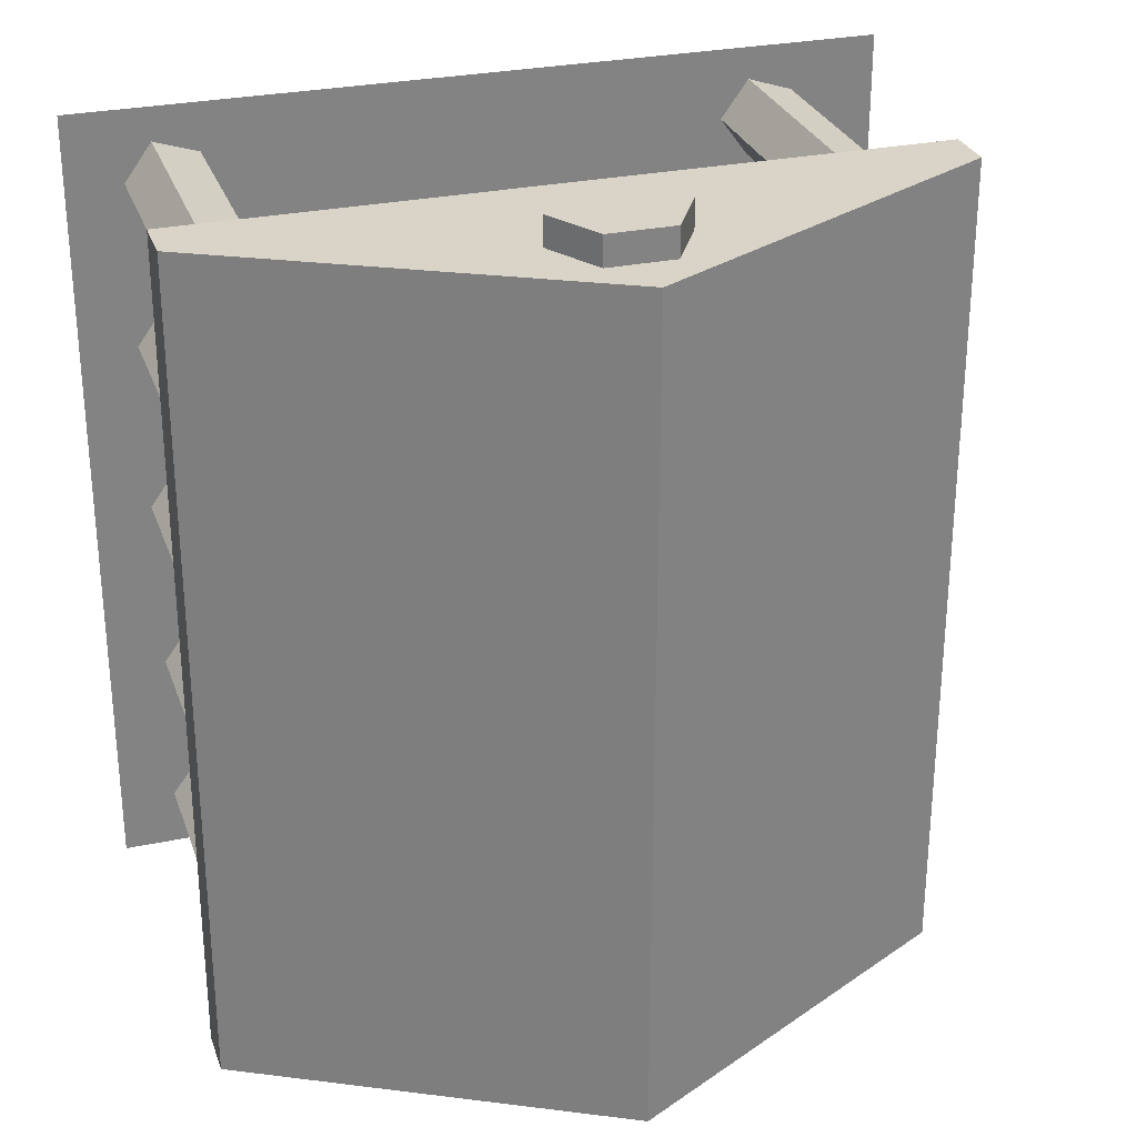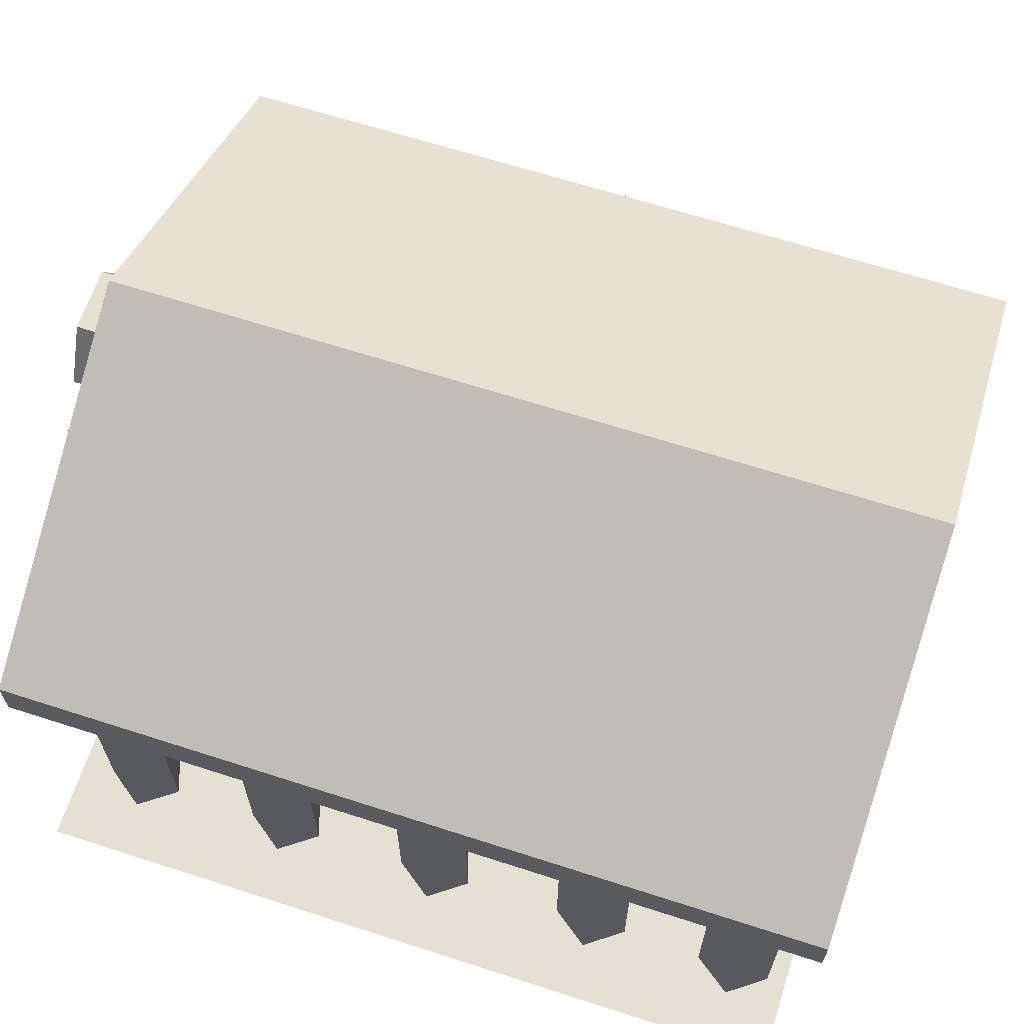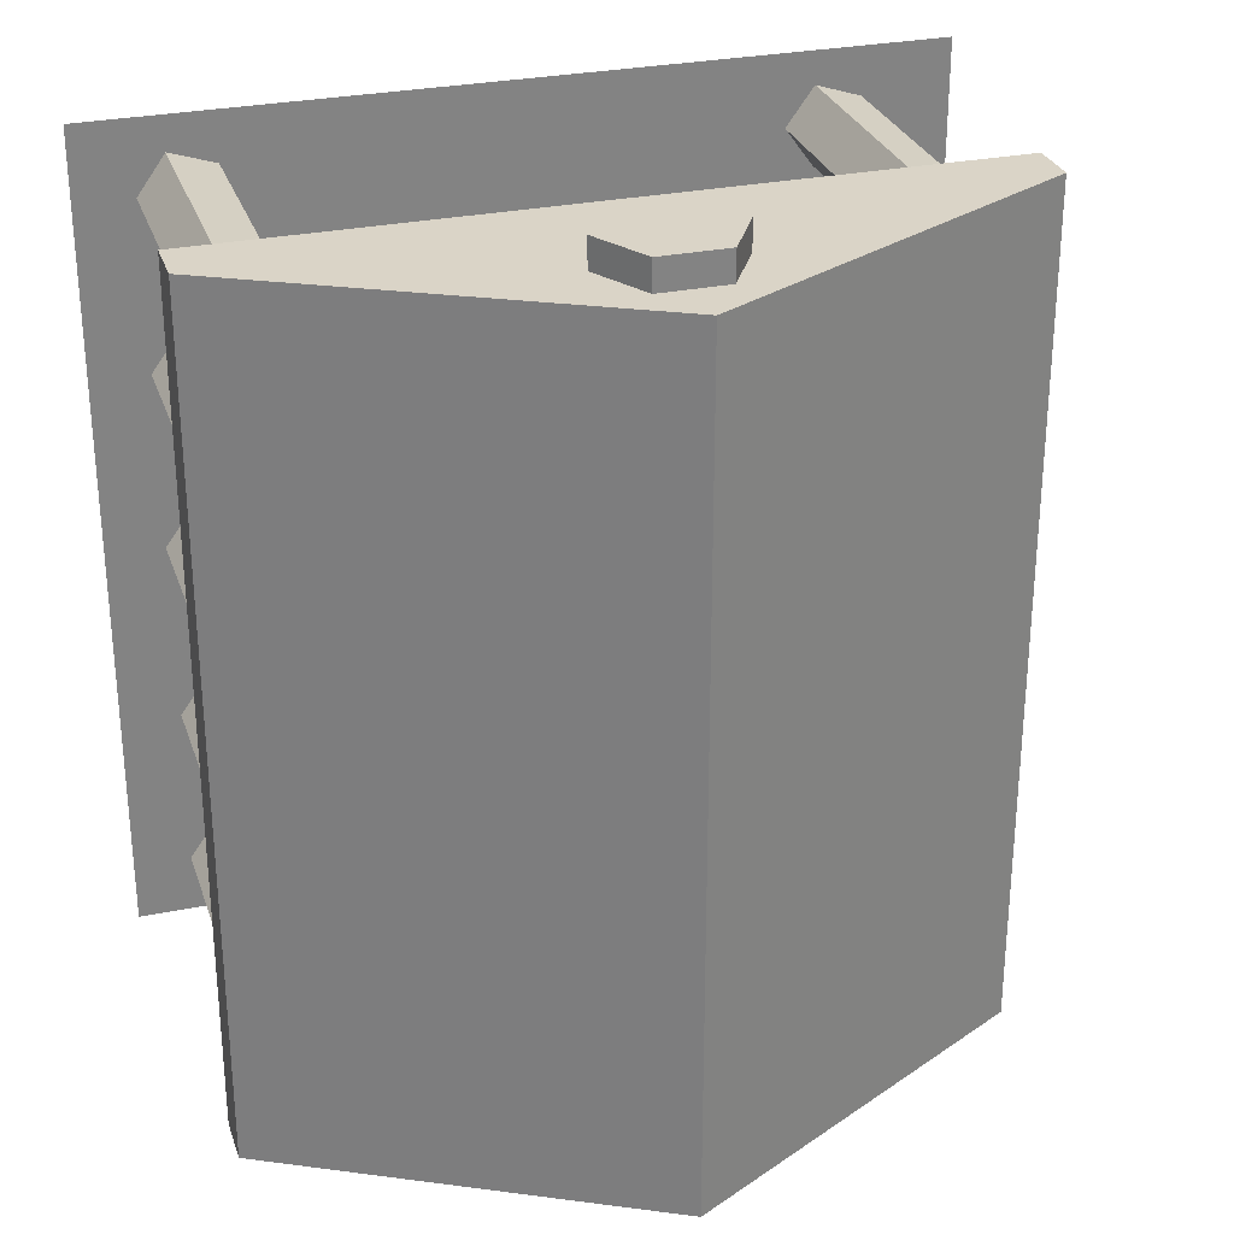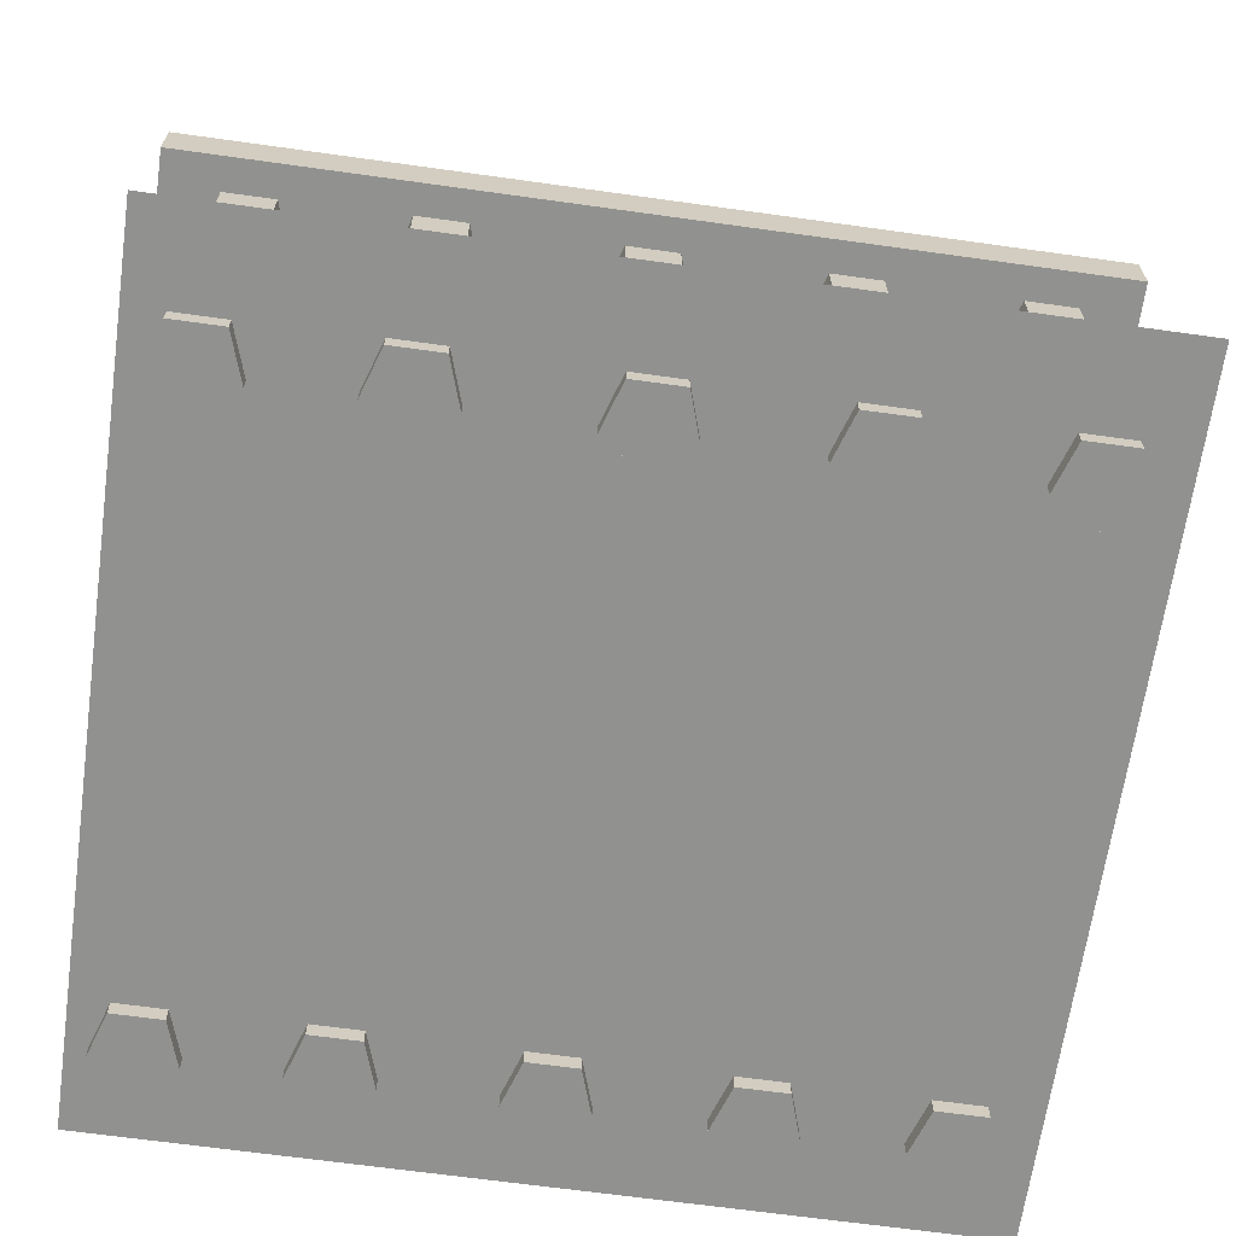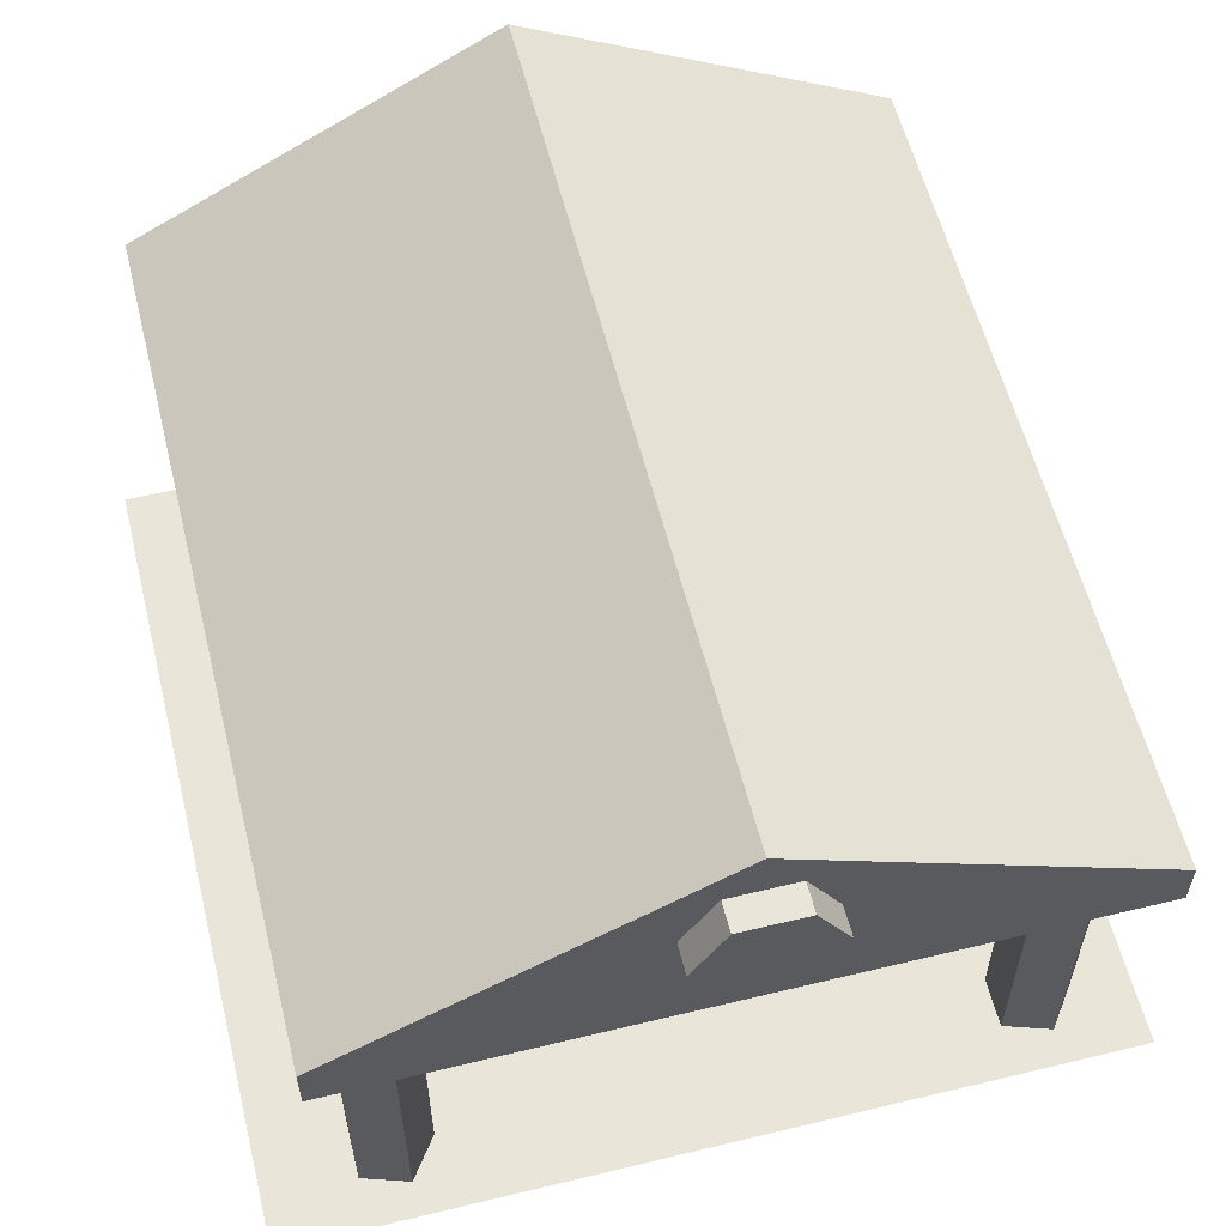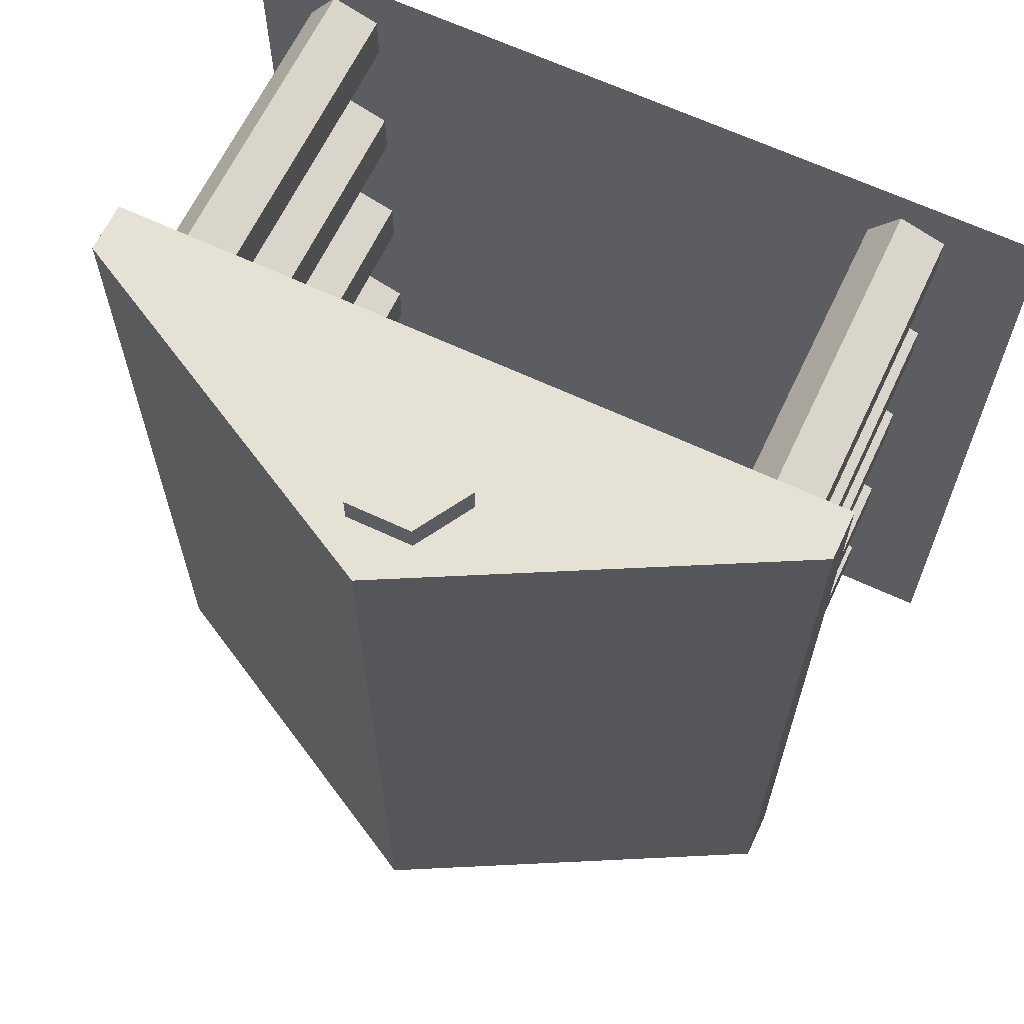
<metadata>
{"format":"obj","ext":"obj","renderer":"f3d","projection":"perspective","resolution":1024,"background":"white","views":[{"elev":28.6,"azim":162.5,"up":"+Z"},{"elev":65.2,"azim":108.0,"up":"+Y"},{"elev":28.9,"azim":162.9,"up":"+Z"},{"elev":-66.0,"azim":-98.0,"up":"+Y"},{"elev":58.3,"azim":-14.0,"up":"+Y"},{"elev":64.6,"azim":-154.7,"up":"+Z"}]}
</metadata>
<code>
v 1 0.005 1
v -1 0.005 1
v 1 0.005 -1
v -1 0.005 -1
f 1 3 4 2
v 0.03448 1.127 1.083
v 0.03448 1.127 0.9771
v 0.1945 1.127 1.083
v 0.1945 1.127 1.083
v 0.1945 1.127 0.9771
v 0.1945 1.127 0.9771
v 0.1145 1.266 1.083
v 0.1145 1.266 1.083
v 0.1145 1.266 0.9771
v 0.1145 1.266 0.9771
v -0.04552 1.266 1.083
v -0.04552 1.266 1.083
v -0.04552 1.266 0.9771
v -0.04552 1.266 0.9771
v -0.1255 1.127 1.083
v -0.1255 1.127 1.083
v -0.1255 1.127 0.9771
v -0.1255 1.127 0.9771
v -0.04552 0.9889 1.083
v -0.04552 0.9889 1.083
v -0.04552 0.9889 0.9771
v -0.04552 0.9889 0.9771
v 0.1145 0.9889 1.083
v 0.1145 0.9889 1.083
v 0.1145 0.9889 0.9771
v 0.1145 0.9889 0.9771
f 5 7 11
f 8 9 13 12
f 10 6 14
f 5 11 15
f 12 13 17 16
f 14 6 18
f 5 15 19
f 16 17 21 20
f 18 6 22
f 5 19 23
f 20 21 25 24
f 22 6 26
f 5 23 27
f 24 25 29 28
f 26 6 30
f 5 27 7
f 28 29 9 8
f 30 6 10
v -0.7037 -0.03502 0.8239
v -0.7037 0.8748 0.8239
v -0.6037 -0.03502 0.8239
v -0.6037 -0.03502 0.8239
v -0.6037 0.8748 0.8239
v -0.6037 0.8748 0.8239
v -0.6728 -0.03502 0.919
v -0.6728 -0.03502 0.919
v -0.6728 0.8748 0.919
v -0.6728 0.8748 0.919
v -0.7846 -0.03502 0.8827
v -0.7846 -0.03502 0.8827
v -0.7846 0.8748 0.8827
v -0.7846 0.8748 0.8827
v -0.7846 -0.03502 0.7651
v -0.7846 -0.03502 0.7651
v -0.7846 0.8748 0.7651
v -0.7846 0.8748 0.7651
v -0.6728 -0.03502 0.7288
v -0.6728 -0.03502 0.7288
v -0.6728 0.8748 0.7288
v -0.6728 0.8748 0.7288
f 31 33 37
f 34 35 39 38
f 36 32 40
f 31 37 41
f 38 39 43 42
f 40 32 44
f 31 41 45
f 42 43 47 46
f 44 32 48
f 31 45 49
f 46 47 51 50
f 48 32 52
f 31 49 33
f 50 51 35 34
f 52 32 36
v -0.7037 -0.03502 -0.8555
v -0.7037 0.8748 -0.8555
v -0.6037 -0.03502 -0.8555
v -0.6037 -0.03502 -0.8555
v -0.6037 0.8748 -0.8555
v -0.6037 0.8748 -0.8555
v -0.6728 -0.03502 -0.7604
v -0.6728 -0.03502 -0.7604
v -0.6728 0.8748 -0.7604
v -0.6728 0.8748 -0.7604
v -0.7846 -0.03502 -0.7967
v -0.7846 -0.03502 -0.7967
v -0.7846 0.8748 -0.7967
v -0.7846 0.8748 -0.7967
v -0.7846 -0.03502 -0.9143
v -0.7846 -0.03502 -0.9143
v -0.7846 0.8748 -0.9143
v -0.7846 0.8748 -0.9143
v -0.6728 -0.03502 -0.9506
v -0.6728 -0.03502 -0.9506
v -0.6728 0.8748 -0.9506
v -0.6728 0.8748 -0.9506
f 53 55 59
f 56 57 61 60
f 58 54 62
f 53 59 63
f 60 61 65 64
f 62 54 66
f 53 63 67
f 64 65 69 68
f 66 54 70
f 53 67 71
f 68 69 73 72
f 70 54 74
f 53 71 55
f 72 73 57 56
f 74 54 58
v -0.7088 -0.03502 -0.4581
v -0.7088 0.8748 -0.4581
v -0.6088 -0.03502 -0.4581
v -0.6088 -0.03502 -0.4581
v -0.6088 0.8748 -0.4581
v -0.6088 0.8748 -0.4581
v -0.6779 -0.03502 -0.363
v -0.6779 -0.03502 -0.363
v -0.6779 0.8748 -0.363
v -0.6779 0.8748 -0.363
v -0.7897 -0.03502 -0.3994
v -0.7897 -0.03502 -0.3994
v -0.7897 0.8748 -0.3994
v -0.7897 0.8748 -0.3994
v -0.7897 -0.03502 -0.5169
v -0.7897 -0.03502 -0.5169
v -0.7897 0.8748 -0.5169
v -0.7897 0.8748 -0.5169
v -0.6779 -0.03502 -0.5533
v -0.6779 -0.03502 -0.5533
v -0.6779 0.8748 -0.5533
v -0.6779 0.8748 -0.5533
f 75 77 81
f 78 79 83 82
f 80 76 84
f 75 81 85
f 82 83 87 86
f 84 76 88
f 75 85 89
f 86 87 91 90
f 88 76 92
f 75 89 93
f 90 91 95 94
f 92 76 96
f 75 93 77
f 94 95 79 78
f 96 76 80
v -0.7057 -0.03502 -0.01709
v -0.7057 0.8748 -0.01709
v -0.6057 -0.03502 -0.01709
v -0.6057 -0.03502 -0.01709
v -0.6057 0.8748 -0.01709
v -0.6057 0.8748 -0.01709
v -0.6748 -0.03502 0.07801
v -0.6748 -0.03502 0.07801
v -0.6748 0.8748 0.07801
v -0.6748 0.8748 0.07801
v -0.7866 -0.03502 0.04169
v -0.7866 -0.03502 0.04169
v -0.7866 0.8748 0.04169
v -0.7866 0.8748 0.04169
v -0.7866 -0.03502 -0.07587
v -0.7866 -0.03502 -0.07587
v -0.7866 0.8748 -0.07587
v -0.7866 0.8748 -0.07587
v -0.6748 -0.03502 -0.1122
v -0.6748 -0.03502 -0.1122
v -0.6748 0.8748 -0.1122
v -0.6748 0.8748 -0.1122
f 97 99 103
f 100 101 105 104
f 102 98 106
f 97 103 107
f 104 105 109 108
f 106 98 110
f 97 107 111
f 108 109 113 112
f 110 98 114
f 97 111 115
f 112 113 117 116
f 114 98 118
f 97 115 99
f 116 117 101 100
f 118 98 102
v -0.7059 -0.03502 0.4113
v -0.7059 0.8748 0.4113
v -0.6059 -0.03502 0.4113
v -0.6059 -0.03502 0.4113
v -0.6059 0.8748 0.4113
v -0.6059 0.8748 0.4113
v -0.675 -0.03502 0.5064
v -0.675 -0.03502 0.5064
v -0.675 0.8748 0.5064
v -0.675 0.8748 0.5064
v -0.7868 -0.03502 0.4701
v -0.7868 -0.03502 0.4701
v -0.7868 0.8748 0.4701
v -0.7868 0.8748 0.4701
v -0.7868 -0.03502 0.3526
v -0.7868 -0.03502 0.3526
v -0.7868 0.8748 0.3526
v -0.7868 0.8748 0.3526
v -0.675 -0.03502 0.3162
v -0.675 -0.03502 0.3162
v -0.675 0.8748 0.3162
v -0.675 0.8748 0.3162
f 119 121 125
f 122 123 127 126
f 124 120 128
f 119 125 129
f 126 127 131 130
f 128 120 132
f 119 129 133
f 130 131 135 134
f 132 120 136
f 119 133 137
f 134 135 139 138
f 136 120 140
f 119 137 121
f 138 139 123 122
f 140 120 124
v 0.7632 -0.03502 -0.8555
v 0.7632 0.8748 -0.8555
v 0.8632 -0.03502 -0.8555
v 0.8632 -0.03502 -0.8555
v 0.8632 0.8748 -0.8555
v 0.8632 0.8748 -0.8555
v 0.7941 -0.03502 -0.7604
v 0.7941 -0.03502 -0.7604
v 0.7941 0.8748 -0.7604
v 0.7941 0.8748 -0.7604
v 0.6823 -0.03502 -0.7967
v 0.6823 -0.03502 -0.7967
v 0.6823 0.8748 -0.7967
v 0.6823 0.8748 -0.7967
v 0.6823 -0.03502 -0.9143
v 0.6823 -0.03502 -0.9143
v 0.6823 0.8748 -0.9143
v 0.6823 0.8748 -0.9143
v 0.7941 -0.03502 -0.9506
v 0.7941 -0.03502 -0.9506
v 0.7941 0.8748 -0.9506
v 0.7941 0.8748 -0.9506
f 141 143 147
f 144 145 149 148
f 146 142 150
f 141 147 151
f 148 149 153 152
f 150 142 154
f 141 151 155
f 152 153 157 156
f 154 142 158
f 141 155 159
f 156 157 161 160
f 158 142 162
f 141 159 143
f 160 161 145 144
f 162 142 146
v 0.758 -0.03502 -0.4581
v 0.758 0.8748 -0.4581
v 0.858 -0.03502 -0.4581
v 0.858 -0.03502 -0.4581
v 0.858 0.8748 -0.4581
v 0.858 0.8748 -0.4581
v 0.7889 -0.03502 -0.363
v 0.7889 -0.03502 -0.363
v 0.7889 0.8748 -0.363
v 0.7889 0.8748 -0.363
v 0.6771 -0.03502 -0.3994
v 0.6771 -0.03502 -0.3994
v 0.6771 0.8748 -0.3994
v 0.6771 0.8748 -0.3994
v 0.6771 -0.03502 -0.5169
v 0.6771 -0.03502 -0.5169
v 0.6771 0.8748 -0.5169
v 0.6771 0.8748 -0.5169
v 0.7889 -0.03502 -0.5533
v 0.7889 -0.03502 -0.5533
v 0.7889 0.8748 -0.5533
v 0.7889 0.8748 -0.5533
f 163 165 169
f 166 167 171 170
f 168 164 172
f 163 169 173
f 170 171 175 174
f 172 164 176
f 163 173 177
f 174 175 179 178
f 176 164 180
f 163 177 181
f 178 179 183 182
f 180 164 184
f 163 181 165
f 182 183 167 166
f 184 164 168
v 0.7612 -0.03502 -0.01709
v 0.7612 0.8748 -0.01709
v 0.8612 -0.03502 -0.01709
v 0.8612 -0.03502 -0.01709
v 0.8612 0.8748 -0.01709
v 0.8612 0.8748 -0.01709
v 0.7921 -0.03502 0.07801
v 0.7921 -0.03502 0.07801
v 0.7921 0.8748 0.07801
v 0.7921 0.8748 0.07801
v 0.6803 -0.03502 0.04169
v 0.6803 -0.03502 0.04169
v 0.6803 0.8748 0.04169
v 0.6803 0.8748 0.04169
v 0.6803 -0.03502 -0.07587
v 0.6803 -0.03502 -0.07587
v 0.6803 0.8748 -0.07587
v 0.6803 0.8748 -0.07587
v 0.7921 -0.03502 -0.1122
v 0.7921 -0.03502 -0.1122
v 0.7921 0.8748 -0.1122
v 0.7921 0.8748 -0.1122
f 185 187 191
f 188 189 193 192
f 190 186 194
f 185 191 195
f 192 193 197 196
f 194 186 198
f 185 195 199
f 196 197 201 200
f 198 186 202
f 185 199 203
f 200 201 205 204
f 202 186 206
f 185 203 187
f 204 205 189 188
f 206 186 190
v 0.761 -0.03502 0.4113
v 0.761 0.8748 0.4113
v 0.861 -0.03502 0.4113
v 0.861 -0.03502 0.4113
v 0.861 0.8748 0.4113
v 0.861 0.8748 0.4113
v 0.7919 -0.03502 0.5064
v 0.7919 -0.03502 0.5064
v 0.7919 0.8748 0.5064
v 0.7919 0.8748 0.5064
v 0.6801 -0.03502 0.4701
v 0.6801 -0.03502 0.4701
v 0.6801 0.8748 0.4701
v 0.6801 0.8748 0.4701
v 0.6801 -0.03502 0.3526
v 0.6801 -0.03502 0.3526
v 0.6801 0.8748 0.3526
v 0.6801 0.8748 0.3526
v 0.7919 -0.03502 0.3162
v 0.7919 -0.03502 0.3162
v 0.7919 0.8748 0.3162
v 0.7919 0.8748 0.3162
f 207 209 213
f 210 211 215 214
f 212 208 216
f 207 213 217
f 214 215 219 218
f 216 208 220
f 207 217 221
f 218 219 223 222
f 220 208 224
f 207 221 225
f 222 223 227 226
f 224 208 228
f 207 225 209
f 226 227 211 210
f 228 208 212
v 0.7612 -0.03502 0.8211
v 0.7612 0.8748 0.8211
v 0.8612 -0.03502 0.8211
v 0.8612 -0.03502 0.8211
v 0.8612 0.8748 0.8211
v 0.8612 0.8748 0.8211
v 0.7921 -0.03502 0.9162
v 0.7921 -0.03502 0.9162
v 0.7921 0.8748 0.9162
v 0.7921 0.8748 0.9162
v 0.6803 -0.03502 0.8799
v 0.6803 -0.03502 0.8799
v 0.6803 0.8748 0.8799
v 0.6803 0.8748 0.8799
v 0.6803 -0.03502 0.7623
v 0.6803 -0.03502 0.7623
v 0.6803 0.8748 0.7623
v 0.6803 0.8748 0.7623
v 0.7921 -0.03502 0.726
v 0.7921 -0.03502 0.726
v 0.7921 0.8748 0.726
v 0.7921 0.8748 0.726
f 229 231 235
f 232 233 237 236
f 234 230 238
f 229 235 239
f 236 237 241 240
f 238 230 242
f 229 239 243
f 240 241 245 244
f 242 230 246
f 229 243 247
f 244 245 249 248
f 246 230 250
f 229 247 231
f 248 249 233 232
f 250 230 234
v -0.8611 0.9149 -1.043
v 0.03448 1.393 -1.043
v 0.93 0.9149 -1.043
v 0.03448 1.393 1.012
v 0.93 0.9149 1.012
v -0.8611 0.9149 1.012
v -0.8611 0.7933 -1.043
v 0.93 0.7933 -1.043
v 0.93 0.7933 1.012
v -0.8611 0.7933 1.012
v -0.8611 0.9149 0.7615
v 0.03448 1.393 0.7615
v 0.93 0.9149 0.7615
v -0.8611 0.7933 0.7615
v 0.93 0.7933 0.7615
v -0.8611 0.9149 -0.7947
v 0.03448 1.393 -0.7947
v 0.93 0.9149 -0.7947
v -0.8611 0.7933 -0.7947
v 0.93 0.7933 -0.7947
f 251 252 253
f 262 254 255 263
f 255 254 256
f 267 252 251 266
f 264 269 270 265
f 256 260 259 255
f 255 259 265 263
f 253 258 257 251
f 269 264 261 266
f 268 253 252 267
f 261 256 254 262
f 265 259 260 264
f 270 258 253 268
f 264 260 256 261
f 266 261 262 267
f 269 257 258 270
f 266 251 257 269
f 267 262 263 268
f 268 263 265 270

</code>
